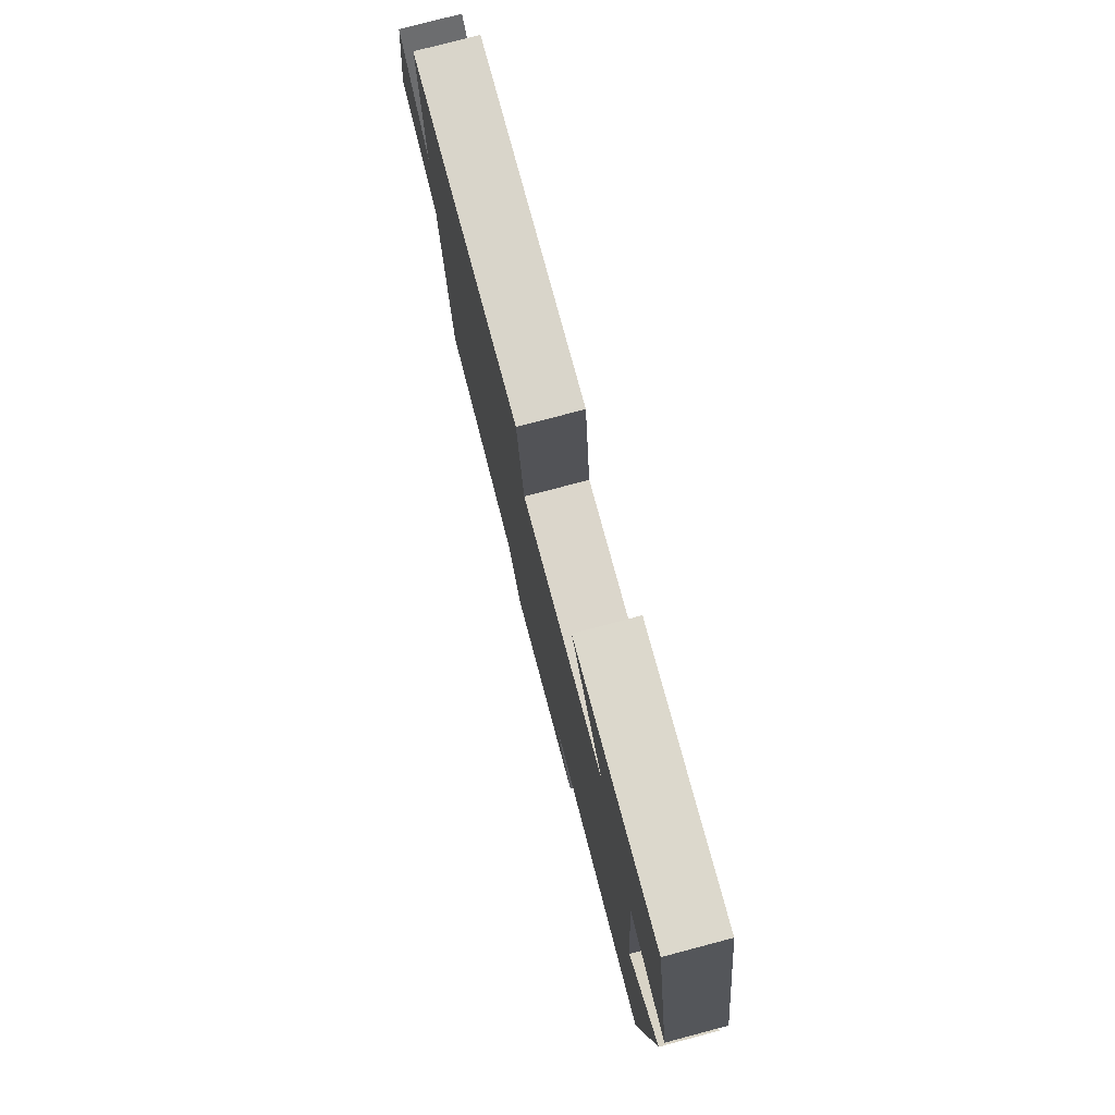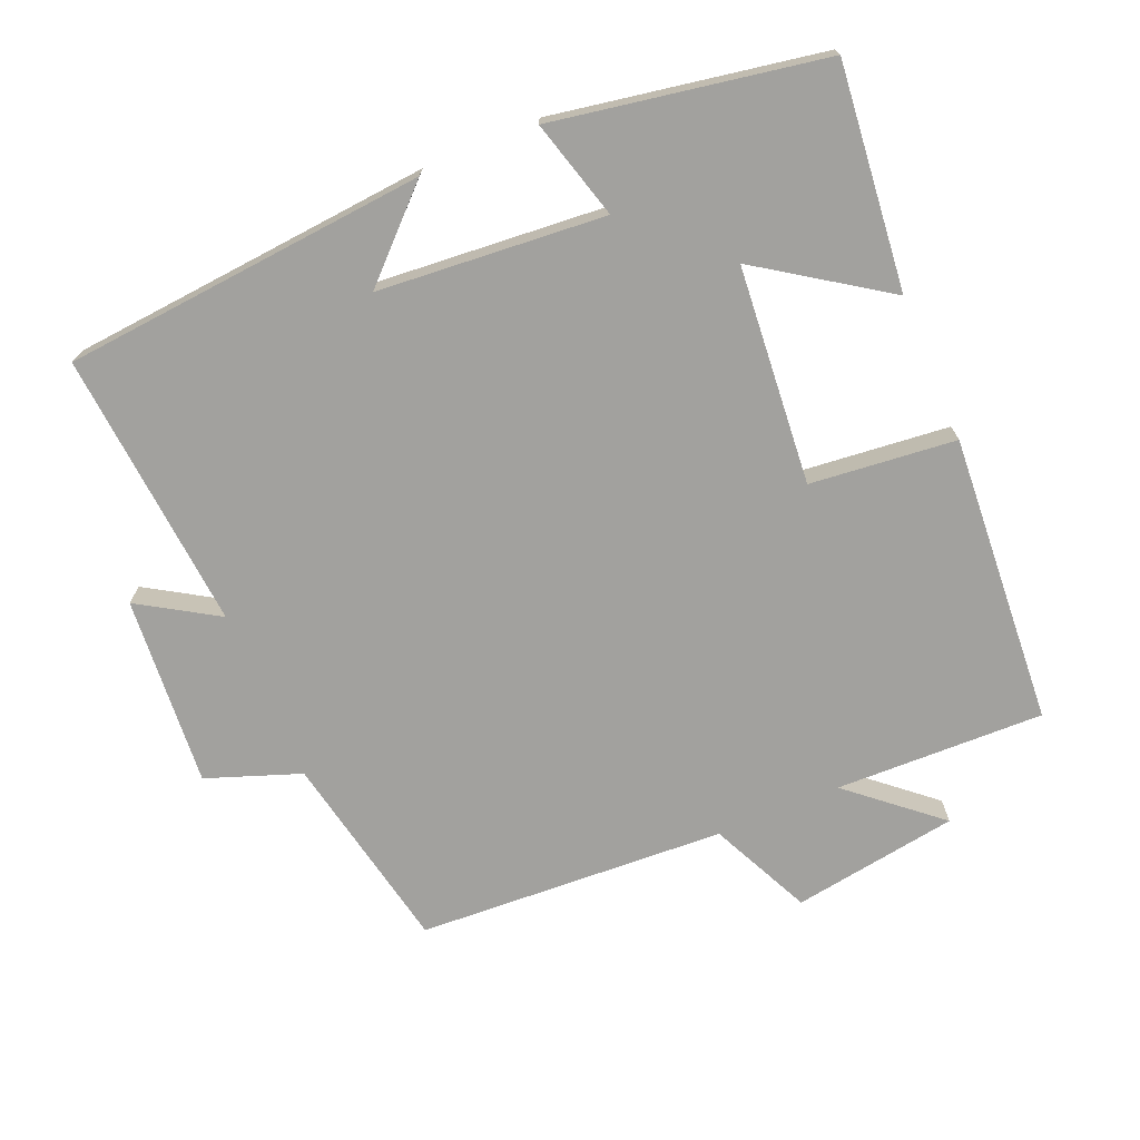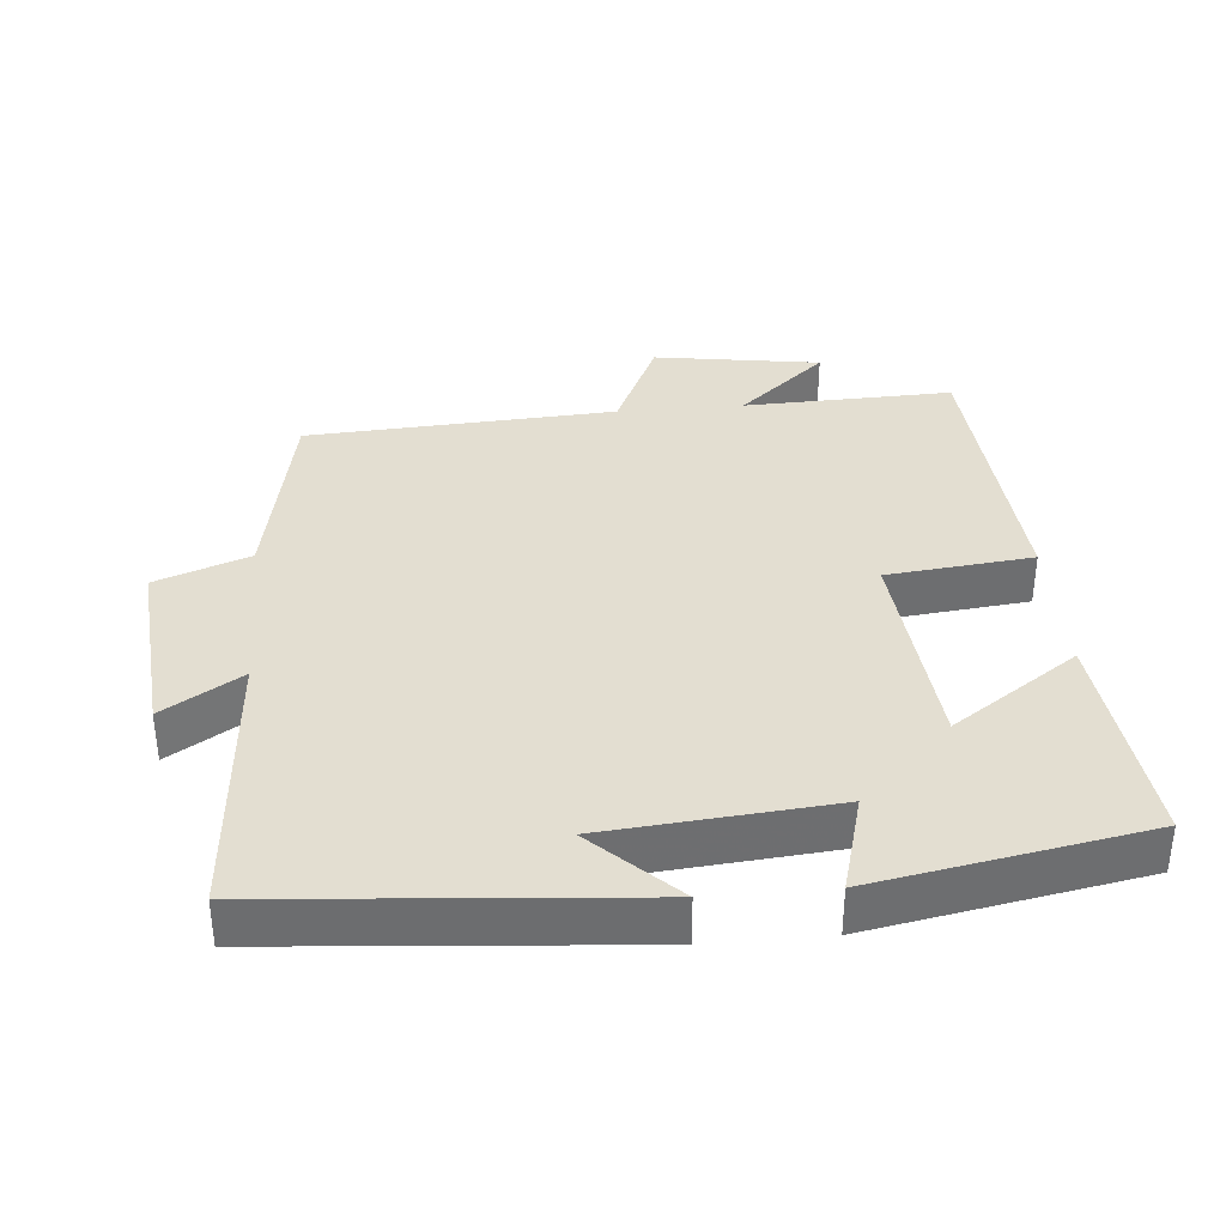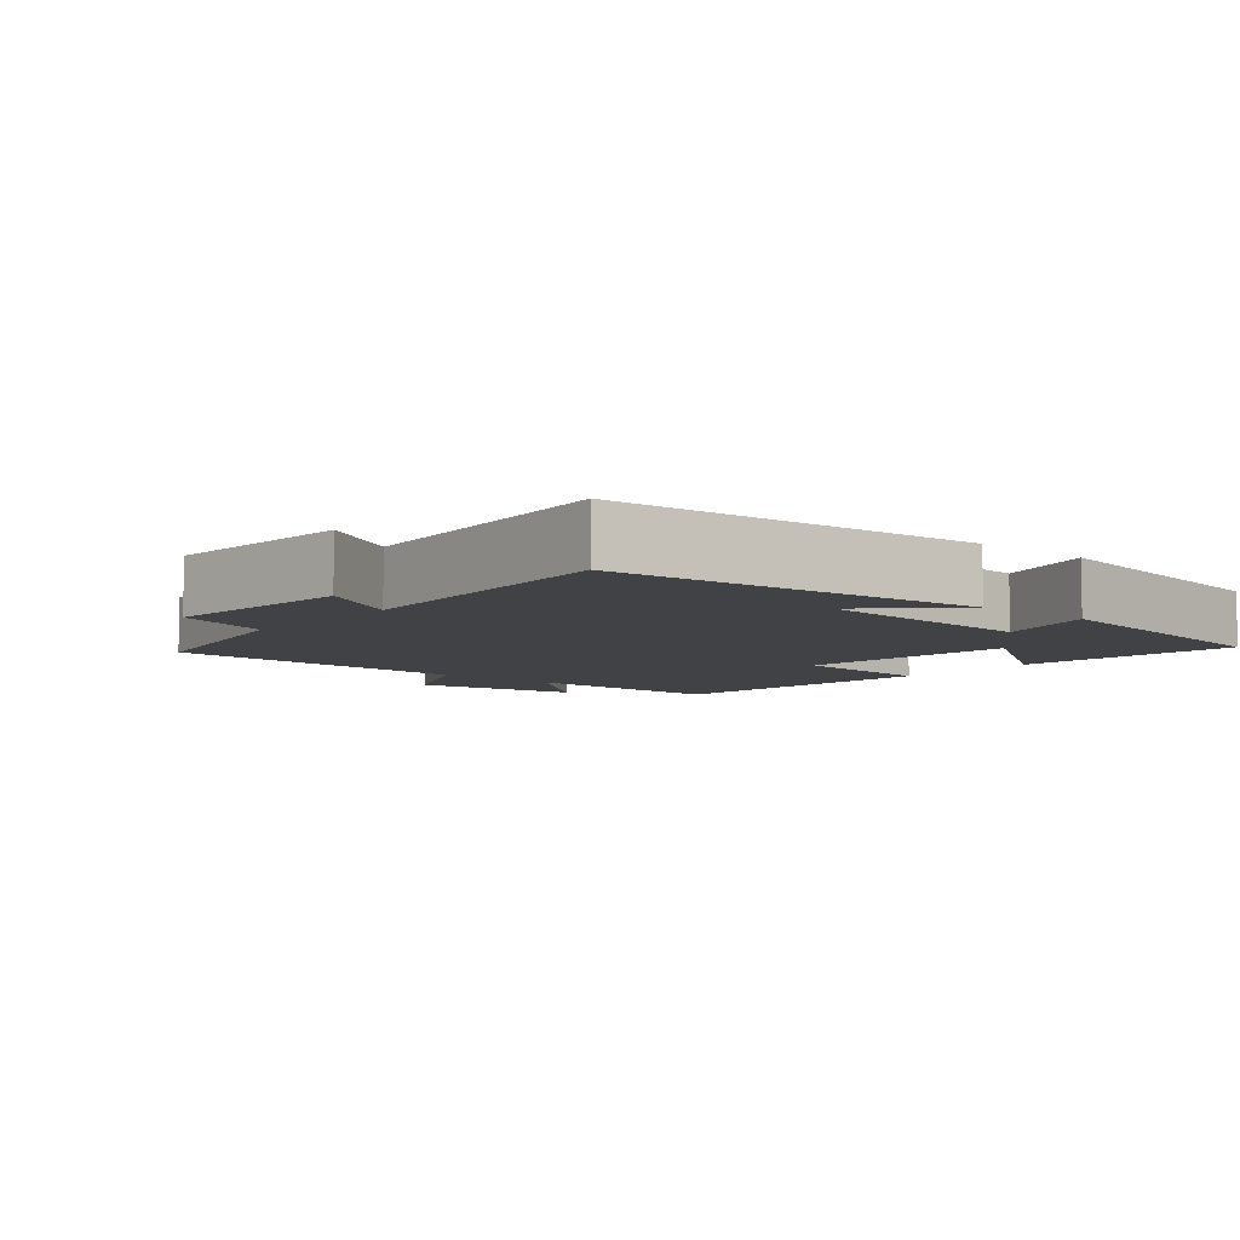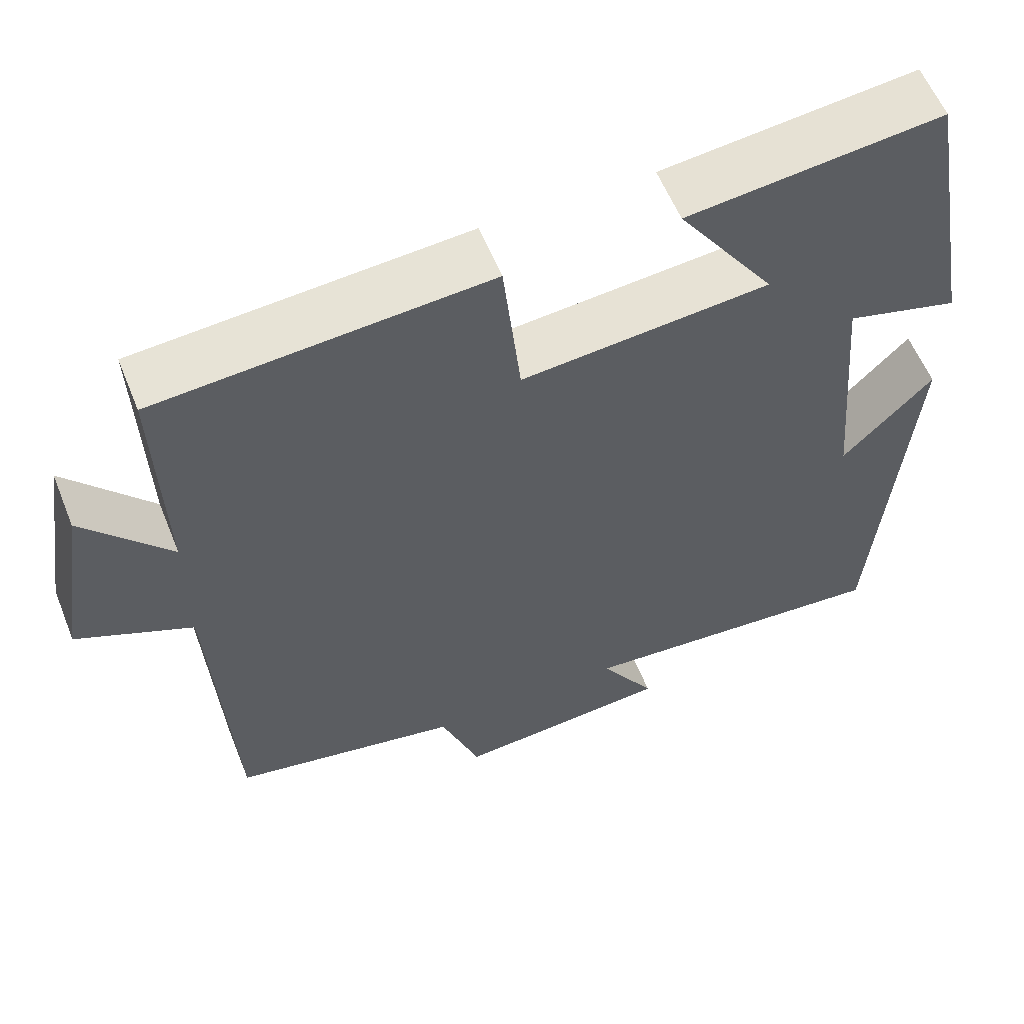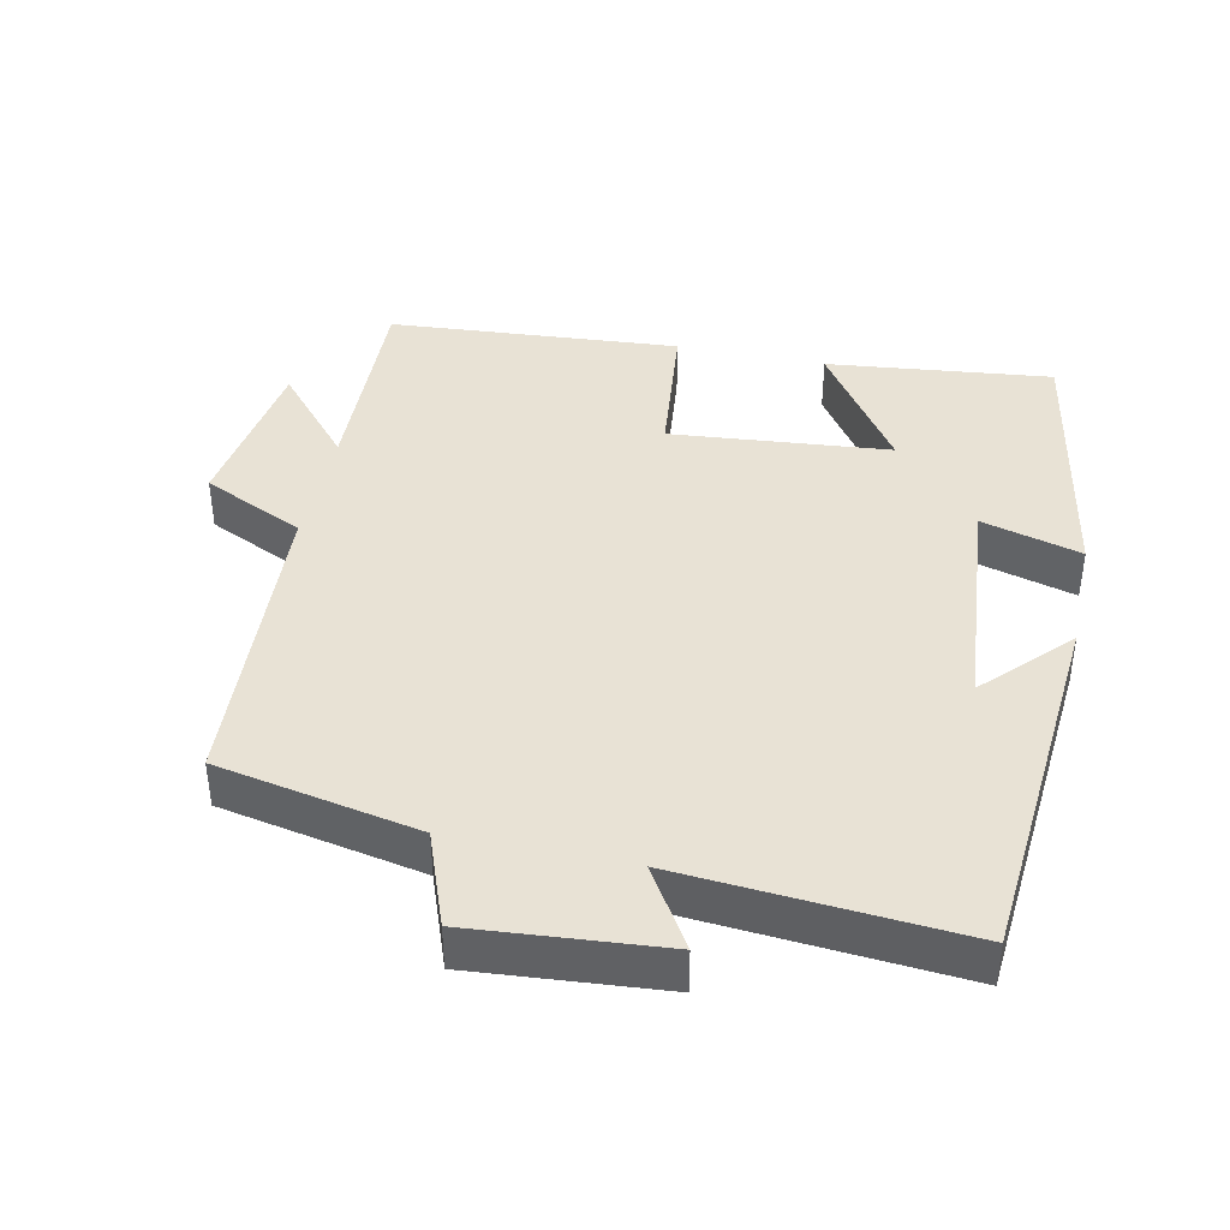
<metadata>
{"format":"obj","ext":"obj","renderer":"f3d","projection":"perspective","resolution":1024,"background":"white","views":[{"elev":78.3,"azim":-104.8,"up":"+Z"},{"elev":-72.0,"azim":-66.9,"up":"+Y"},{"elev":36.1,"azim":-95.1,"up":"+Y"},{"elev":-6.7,"azim":-130.1,"up":"+Y"},{"elev":58.3,"azim":158.2,"up":"+Z"},{"elev":40.8,"azim":-168.1,"up":"+Y"}]}
</metadata>
<code>
v 0.475 0.07 -0.444
v 0.19 0.07 -0.5
v 0.141 0.07 -0.633
v -0.129 0.07 -0.611
v -0.06 0.07 -0.5
v -0.457 0.07 -0.532
v -0.5 0.07 -0.014
v -0.387 0.07 -0.131
v -0.359 0.07 0.191
v -0.5 0.07 0.152
v -0.431 0.07 0.535
v -0.113 0.07 0.5
v -0.235 0.07 0.321
v 0.075 0.07 0.293
v 0.097 0.07 0.5
v 0.509 0.07 0.47
v 0.5 0.07 0.173
v 0.608 0.07 0.298
v 0.644 0.07 0.062
v 0.5 0.07 -0.005
v 0.475 0 -0.444
v 0.19 0 -0.5
v 0.141 0 -0.633
v -0.129 0 -0.611
v -0.06 0 -0.5
v -0.457 0 -0.532
v -0.5 0 -0.014
v -0.387 0 -0.131
v -0.359 0 0.191
v -0.5 0 0.152
v -0.431 0 0.535
v -0.113 0 0.5
v -0.235 0 0.321
v 0.075 0 0.293
v 0.097 0 0.5
v 0.509 0 0.47
v 0.5 0 0.173
v 0.608 0 0.298
v 0.644 0 0.062
v 0.5 0 -0.005
f 17 18 19 20
f 17 20 1 2
f 16 17 2
f 15 16 2
f 14 15 2
f 13 14 2 3
f 11 12 13
f 10 11 13
f 9 10 13
f 8 9 13 3
f 5 6 7 8
f 5 8 3
f 3 4 5
f 40 39 38 37
f 22 21 40 37
f 22 37 36
f 22 36 35
f 22 35 34
f 23 22 34 33
f 33 32 31
f 33 31 30
f 33 30 29
f 23 33 29 28
f 28 27 26 25
f 23 28 25
f 25 24 23
f 1 21 22 2
f 2 22 23 3
f 3 23 24 4
f 4 24 25 5
f 5 25 26 6
f 6 26 27 7
f 7 27 28 8
f 8 28 29 9
f 9 29 30 10
f 10 30 31 11
f 11 31 32 12
f 12 32 33 13
f 13 33 34 14
f 14 34 35 15
f 15 35 36 16
f 16 36 37 17
f 17 37 38 18
f 18 38 39 19
f 19 39 40 20
f 20 40 21 1

</code>
